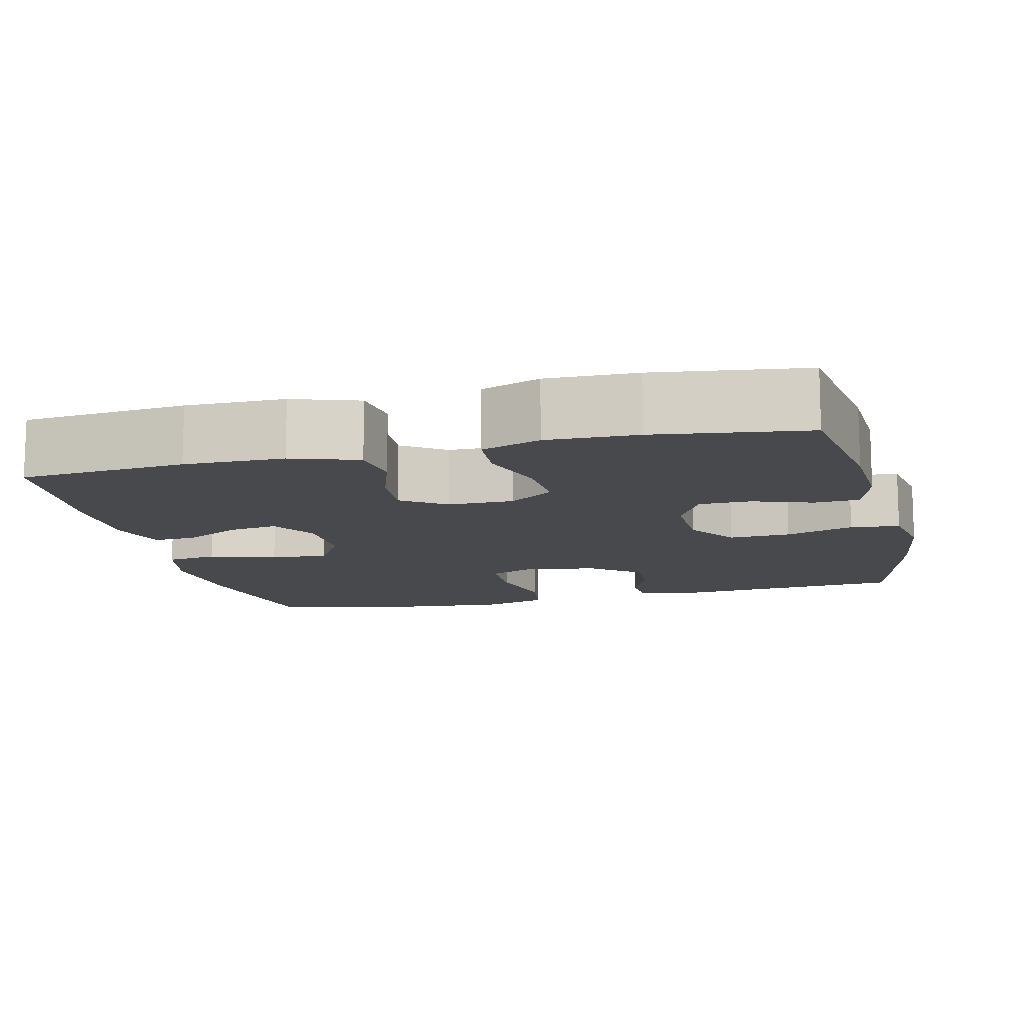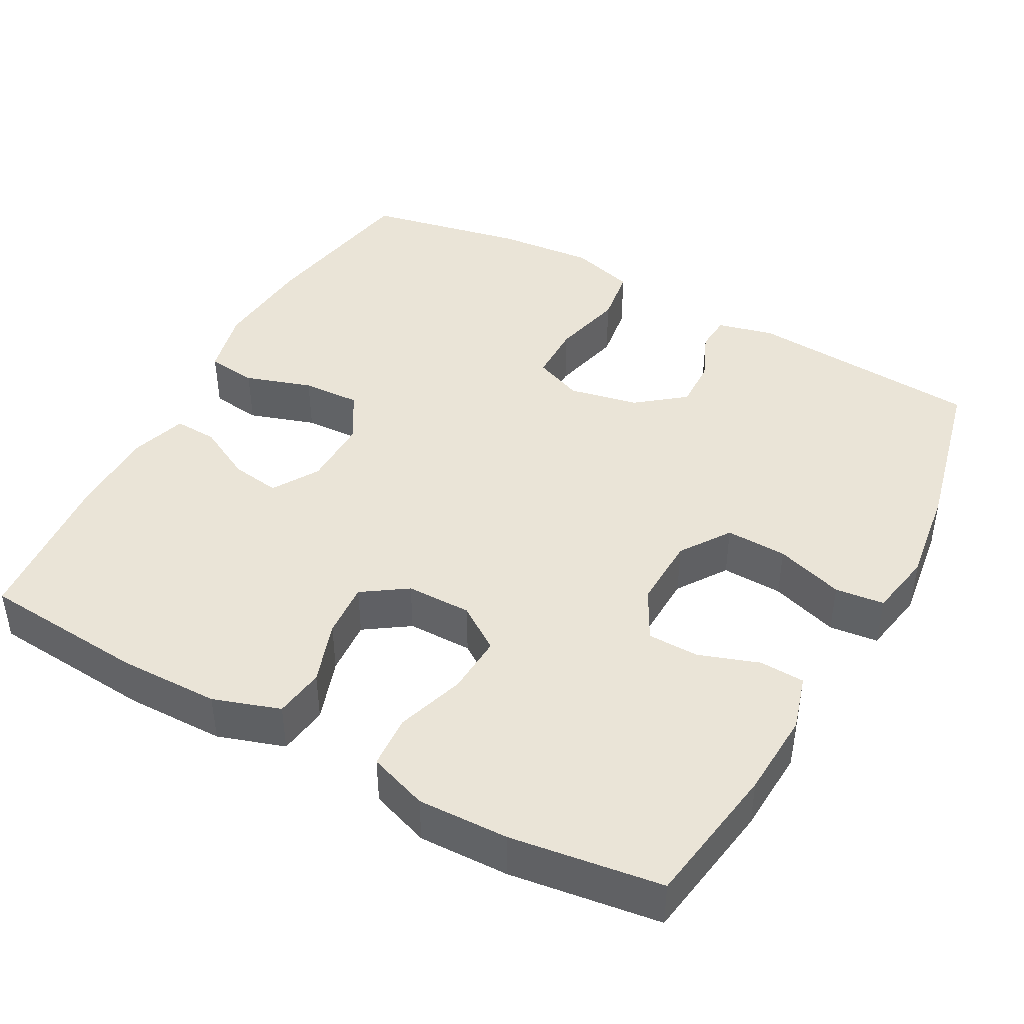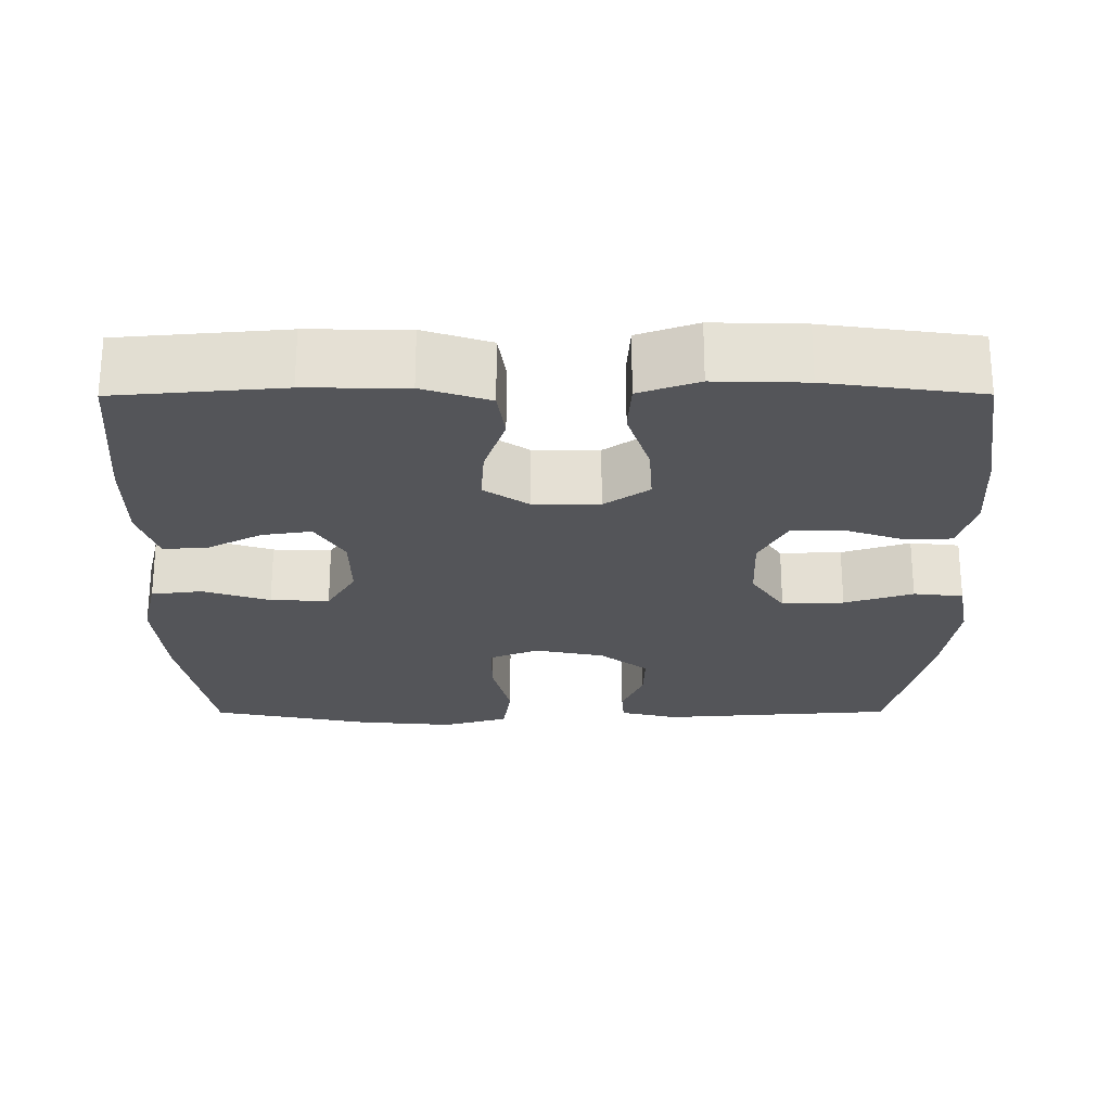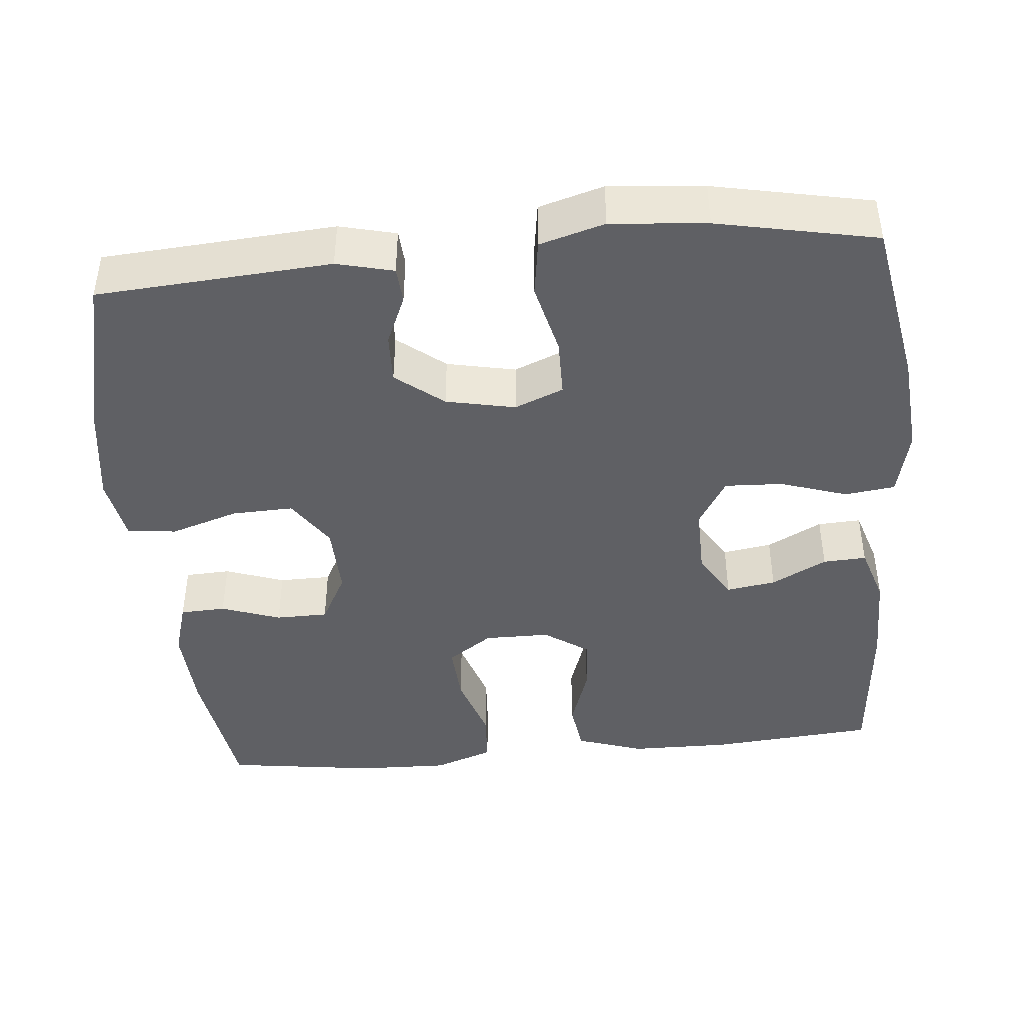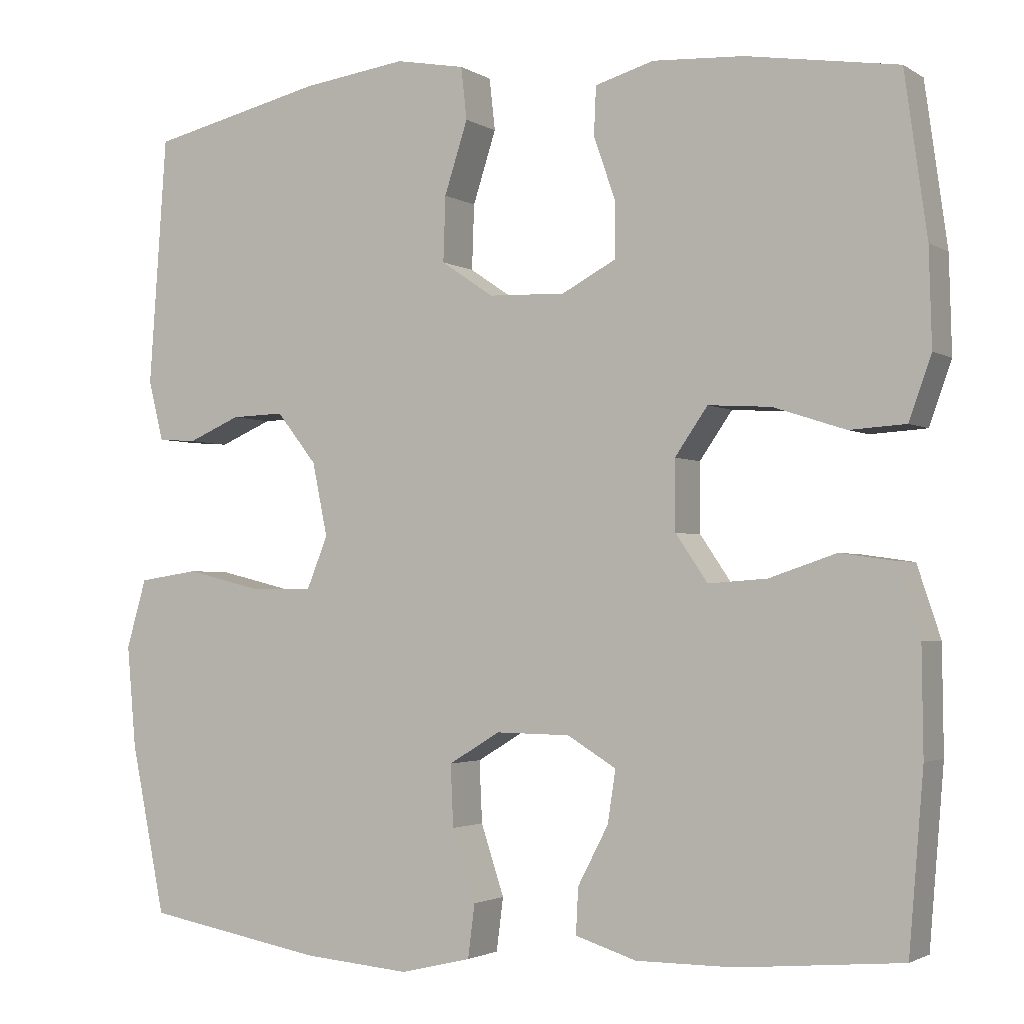
<metadata>
{"format":"obj","ext":"obj","renderer":"f3d","projection":"perspective","resolution":1024,"background":"white","views":[{"elev":-12.3,"azim":-76.3,"up":"+Y"},{"elev":43.7,"azim":-61.3,"up":"+Y"},{"elev":-24.6,"azim":-89.8,"up":"+Y"},{"elev":-43.6,"azim":95.3,"up":"+Y"},{"elev":-2.3,"azim":-152.9,"up":"+Z"}]}
</metadata>
<code>
o path910
v -0.3004 0.0375 -0.5195
v -0.1774 0.0375 -0.5196
v -0.1002 0.0375 -0.4951
v -0.1031 0.0375 -0.4371
v -0.1417 0.0375 -0.3631
v -0.1518 0.0375 -0.2969
v -0.09019 0.0375 -0.2593
v 0.003419 0.0375 -0.2579
v 0.06842 0.0375 -0.2972
v 0.06492 0.0375 -0.3751
v 0.03569 0.0375 -0.4645
v 0.04419 0.0375 -0.5319
v 0.134 0.0375 -0.5531
v 0.2689 0.0375 -0.5416
v 0.4932 0.0375 -0.501
v 0.5364 0.0375 -0.2878
v 0.5478 0.0375 -0.1589
v 0.5227 0.0375 -0.07186
v 0.4469 0.0375 -0.0606
v 0.35 0.0375 -0.08435
v 0.2727 0.0375 -0.08366
v 0.2462 0.0375 -0.01836
v 0.2654 0.0375 0.07444
v 0.3157 0.0375 0.1384
v 0.3824 0.0375 0.1362
v 0.4486 0.0375 0.1075
v 0.497 0.0375 0.1109
v 0.5156 0.0375 0.1872
v 0.4932 0.0375 0.5009
v 0.2738 0.0375 0.5527
v 0.1419 0.0375 0.5713
v 0.05465 0.0375 0.5552
v 0.04732 0.0375 0.4893
v 0.07658 0.0375 0.398
v 0.07942 0.0375 0.3158
v 0.01318 0.0375 0.271
v -0.08357 0.0375 0.2678
v -0.1519 0.0375 0.3043
v -0.1527 0.0375 0.3742
v -0.125 0.0375 0.4538
v -0.1278 0.0375 0.5147
v -0.2019 0.0375 0.5367
v -0.3165 0.0375 0.5305
v -0.5085 0.0375 0.5009
v -0.5366 0.0375 0.2978
v -0.54 0.0375 0.1762
v -0.5118 0.0375 0.09671
v -0.4406 0.0375 0.09214
v -0.3495 0.0375 0.1218
v -0.2702 0.0375 0.1267
v -0.2288 0.0375 0.06691
v -0.2293 0.0375 -0.02073
v -0.2696 0.0375 -0.08013
v -0.3438 0.0375 -0.07477
v -0.4284 0.0375 -0.0463
v -0.4957 0.0375 -0.05593
v -0.5253 0.0375 -0.1455
v -0.5269 0.0375 -0.2792
v -0.5085 0.0375 -0.501
v -0.3004 -0.0375 -0.5195
v -0.1774 -0.0375 -0.5196
v -0.1002 -0.0375 -0.4951
v -0.1031 -0.0375 -0.4371
v -0.1417 -0.0375 -0.3631
v -0.1518 -0.0375 -0.2969
v -0.09019 -0.0375 -0.2593
v 0.003419 -0.0375 -0.2579
v 0.06842 -0.0375 -0.2972
v 0.06492 -0.0375 -0.3751
v 0.03569 -0.0375 -0.4645
v 0.04419 -0.0375 -0.5319
v 0.134 -0.0375 -0.5531
v 0.2689 -0.0375 -0.5416
v 0.4932 -0.0375 -0.501
v 0.5364 -0.0375 -0.2878
v 0.5478 -0.0375 -0.1589
v 0.5227 -0.0375 -0.07186
v 0.4469 -0.0375 -0.0606
v 0.35 -0.0375 -0.08435
v 0.2727 -0.0375 -0.08366
v 0.2462 -0.0375 -0.01836
v 0.2654 -0.0375 0.07444
v 0.3157 -0.0375 0.1384
v 0.3824 -0.0375 0.1362
v 0.4486 -0.0375 0.1075
v 0.497 -0.0375 0.1109
v 0.5156 -0.0375 0.1872
v 0.4932 -0.0375 0.5009
v 0.2738 -0.0375 0.5527
v 0.1419 -0.0375 0.5713
v 0.05465 -0.0375 0.5552
v 0.04732 -0.0375 0.4893
v 0.07658 -0.0375 0.398
v 0.07942 -0.0375 0.3158
v 0.01318 -0.0375 0.271
v -0.08357 -0.0375 0.2678
v -0.1519 -0.0375 0.3043
v -0.1527 -0.0375 0.3742
v -0.125 -0.0375 0.4538
v -0.1278 -0.0375 0.5147
v -0.2019 -0.0375 0.5367
v -0.3165 -0.0375 0.5305
v -0.5085 -0.0375 0.5009
v -0.5366 -0.0375 0.2978
v -0.54 -0.0375 0.1762
v -0.5118 -0.0375 0.09671
v -0.4406 -0.0375 0.09214
v -0.3495 -0.0375 0.1218
v -0.2702 -0.0375 0.1267
v -0.2288 -0.0375 0.06691
v -0.2293 -0.0375 -0.02073
v -0.2696 -0.0375 -0.08013
v -0.3438 -0.0375 -0.07477
v -0.4284 -0.0375 -0.0463
v -0.4957 -0.0375 -0.05593
v -0.5253 -0.0375 -0.1455
v -0.5269 -0.0375 -0.2792
v -0.5085 -0.0375 -0.501
v -0.5366 0.0375 0.2978
v -0.54 0.0375 0.1762
v -0.5118 0.0375 0.09671
v -0.5118 0.0375 0.09671
v -0.5253 0.0375 -0.1455
v -0.5269 0.0375 -0.2792
v -0.4957 0.0375 -0.05593
v -0.4957 0.0375 -0.05593
v -0.5085 0.0375 0.5009
v -0.5085 0.0375 0.5009
v -0.4406 0.0375 0.09214
v -0.5085 0.0375 -0.501
v -0.5085 0.0375 -0.501
v -0.4284 0.0375 -0.0463
v -0.3495 0.0375 0.1218
v -0.3438 0.0375 -0.07477
v -0.3165 0.0375 0.5305
v -0.3004 0.0375 -0.5195
v -0.2702 0.0375 0.1267
v -0.2696 0.0375 -0.08013
v -0.2019 0.0375 0.5367
v -0.1774 0.0375 -0.5196
v -0.2288 0.0375 0.06691
v -0.2293 0.0375 -0.02073
v -0.1278 0.0375 0.5147
v -0.1278 0.0375 0.5147
v -0.1417 0.0375 -0.3631
v -0.1518 0.0375 -0.2969
v -0.1518 0.0375 -0.2969
v -0.1002 0.0375 -0.4951
v -0.1002 0.0375 -0.4951
v -0.125 0.0375 0.4538
v -0.1527 0.0375 0.3742
v -0.1519 0.0375 0.3043
v -0.1519 0.0375 0.3043
v -0.08357 0.0375 0.2678
v -0.09019 0.0375 -0.2593
v -0.1031 0.0375 -0.4371
v 0.003419 0.0375 -0.2579
v 0.01318 0.0375 0.271
v 0.06842 0.0375 -0.2972
v 0.06842 0.0375 -0.2972
v 0.07942 0.0375 0.3158
v 0.06492 0.0375 -0.3751
v 0.03569 0.0375 -0.4645
v 0.04419 0.0375 -0.5319
v 0.04419 0.0375 -0.5319
v 0.134 0.0375 -0.5531
v 0.05465 0.0375 0.5552
v 0.05465 0.0375 0.5552
v 0.04732 0.0375 0.4893
v 0.07658 0.0375 0.398
v 0.1419 0.0375 0.5713
v 0.2689 0.0375 -0.5416
v 0.2738 0.0375 0.5527
v 0.2462 0.0375 -0.01836
v 0.2654 0.0375 0.07444
v 0.2727 0.0375 -0.08366
v 0.2727 0.0375 -0.08366
v 0.3157 0.0375 0.1384
v 0.35 0.0375 -0.08435
v 0.3824 0.0375 0.1362
v 0.4469 0.0375 -0.0606
v 0.4486 0.0375 0.1075
v 0.4932 0.0375 0.5009
v 0.4932 0.0375 0.5009
v 0.5227 0.0375 -0.07186
v 0.5227 0.0375 -0.07186
v 0.497 0.0375 0.1109
v 0.497 0.0375 0.1109
v 0.4932 0.0375 -0.501
v 0.4932 0.0375 -0.501
v 0.5156 0.0375 0.1872
v 0.5364 0.0375 -0.2878
v 0.5478 0.0375 -0.1589
v -0.5366 -0.0375 0.2978
v -0.54 -0.0375 0.1762
v -0.5118 -0.0375 0.09671
v -0.5118 -0.0375 0.09671
v -0.5253 -0.0375 -0.1455
v -0.5269 -0.0375 -0.2792
v -0.4957 -0.0375 -0.05593
v -0.4957 -0.0375 -0.05593
v -0.5085 -0.0375 0.5009
v -0.5085 -0.0375 0.5009
v -0.4406 -0.0375 0.09214
v -0.5085 -0.0375 -0.501
v -0.5085 -0.0375 -0.501
v -0.4284 -0.0375 -0.0463
v -0.3495 -0.0375 0.1218
v -0.3438 -0.0375 -0.07477
v -0.3165 -0.0375 0.5305
v -0.3004 -0.0375 -0.5195
v -0.2702 -0.0375 0.1267
v -0.2696 -0.0375 -0.08013
v -0.2019 -0.0375 0.5367
v -0.1774 -0.0375 -0.5196
v -0.2288 -0.0375 0.06691
v -0.2293 -0.0375 -0.02073
v -0.1278 -0.0375 0.5147
v -0.1278 -0.0375 0.5147
v -0.1417 -0.0375 -0.3631
v -0.1518 -0.0375 -0.2969
v -0.1518 -0.0375 -0.2969
v -0.1002 -0.0375 -0.4951
v -0.1002 -0.0375 -0.4951
v -0.125 -0.0375 0.4538
v -0.1527 -0.0375 0.3742
v -0.1519 -0.0375 0.3043
v -0.1519 -0.0375 0.3043
v -0.08357 -0.0375 0.2678
v -0.09019 -0.0375 -0.2593
v -0.1031 -0.0375 -0.4371
v 0.003419 -0.0375 -0.2579
v 0.01318 -0.0375 0.271
v 0.06842 -0.0375 -0.2972
v 0.06842 -0.0375 -0.2972
v 0.07942 -0.0375 0.3158
v 0.06492 -0.0375 -0.3751
v 0.03569 -0.0375 -0.4645
v 0.04419 -0.0375 -0.5319
v 0.04419 -0.0375 -0.5319
v 0.134 -0.0375 -0.5531
v 0.05465 -0.0375 0.5552
v 0.05465 -0.0375 0.5552
v 0.04732 -0.0375 0.4893
v 0.07658 -0.0375 0.398
v 0.1419 -0.0375 0.5713
v 0.2689 -0.0375 -0.5416
v 0.2738 -0.0375 0.5527
v 0.2462 -0.0375 -0.01836
v 0.2654 -0.0375 0.07444
v 0.2727 -0.0375 -0.08366
v 0.2727 -0.0375 -0.08366
v 0.3157 -0.0375 0.1384
v 0.35 -0.0375 -0.08435
v 0.3824 -0.0375 0.1362
v 0.4469 -0.0375 -0.0606
v 0.4486 -0.0375 0.1075
v 0.4932 -0.0375 0.5009
v 0.4932 -0.0375 0.5009
v 0.5227 -0.0375 -0.07186
v 0.5227 -0.0375 -0.07186
v 0.497 -0.0375 0.1109
v 0.497 -0.0375 0.1109
v 0.4932 -0.0375 -0.501
v 0.4932 -0.0375 -0.501
v 0.5156 -0.0375 0.1872
v 0.5364 -0.0375 -0.2878
v 0.5478 -0.0375 -0.1589
f 251 234 247
f 211 199 205
f 236 250 253
f 233 249 250
f 199 209 198
f 209 221 213
f 248 253 258
f 215 220 211
f 233 250 236
f 247 237 241
f 248 236 253
f 217 213 230
f 227 212 229
f 244 246 242
f 246 245 248
f 212 227 208
f 266 255 257
f 241 237 238
f 258 255 266
f 258 253 255
f 229 216 233
f 267 251 247
f 232 217 230
f 211 220 221
f 241 238 239
f 245 246 244
f 214 210 226
f 267 254 251
f 198 209 207
f 229 212 216
f 194 227 210
f 198 207 200
f 254 268 256
f 268 254 267
f 249 217 232
f 216 217 249
f 199 221 209
f 195 208 194
f 256 268 260
f 267 247 264
f 218 214 225
f 194 208 227
f 202 194 210
f 220 215 231
f 251 232 234
f 234 237 247
f 225 214 226
f 236 248 245
f 231 215 223
f 230 213 221
f 266 257 262
f 249 232 251
f 211 221 199
f 226 210 227
f 204 195 196
f 208 195 204
f 233 216 249
f 45 46 105 104
f 46 122 197 105
f 57 58 117 116
f 126 57 116 201
f 128 45 104 203
f 47 48 107 106
f 58 131 206 117
f 55 56 115 114
f 48 49 108 107
f 54 55 114 113
f 43 44 103 102
f 59 1 60 118
f 49 50 109 108
f 53 54 113 112
f 42 43 102 101
f 1 2 61 60
f 50 51 110 109
f 52 53 112 111
f 51 52 111 110
f 144 42 101 219
f 5 147 222 64
f 2 149 224 61
f 40 41 100 99
f 39 40 99 98
f 153 39 98 228
f 37 38 97 96
f 6 7 66 65
f 4 5 64 63
f 3 4 63 62
f 7 8 67 66
f 36 37 96 95
f 8 160 235 67
f 35 36 95 94
f 10 11 70 69
f 11 165 240 70
f 12 13 72 71
f 168 33 92 243
f 33 34 93 92
f 31 32 91 90
f 9 10 69 68
f 34 35 94 93
f 13 14 73 72
f 30 31 90 89
f 22 23 82 81
f 177 22 81 252
f 23 24 83 82
f 20 21 80 79
f 24 25 84 83
f 19 20 79 78
f 25 26 85 84
f 184 30 89 259
f 186 19 78 261
f 26 188 263 85
f 14 190 265 73
f 27 28 87 86
f 28 29 88 87
f 15 16 75 74
f 17 18 77 76
f 16 17 76 75
f 176 172 159
f 136 130 124
f 161 178 175
f 158 175 174
f 124 123 134
f 134 138 146
f 173 183 178
f 140 136 145
f 158 161 175
f 172 166 162
f 173 178 161
f 142 155 138
f 152 154 137
f 169 167 171
f 171 173 170
f 137 133 152
f 191 182 180
f 166 163 162
f 183 191 180
f 183 180 178
f 154 158 141
f 192 172 176
f 157 155 142
f 136 146 145
f 166 164 163
f 170 169 171
f 139 151 135
f 192 176 179
f 123 132 134
f 154 141 137
f 119 135 152
f 123 125 132
f 179 181 193
f 193 192 179
f 174 157 142
f 141 174 142
f 124 134 146
f 120 119 133
f 181 185 193
f 192 189 172
f 143 150 139
f 119 152 133
f 127 135 119
f 145 156 140
f 176 159 157
f 159 172 162
f 150 151 139
f 161 170 173
f 156 148 140
f 155 146 138
f 191 187 182
f 174 176 157
f 136 124 146
f 151 152 135
f 129 121 120
f 133 129 120
f 158 174 141

</code>
